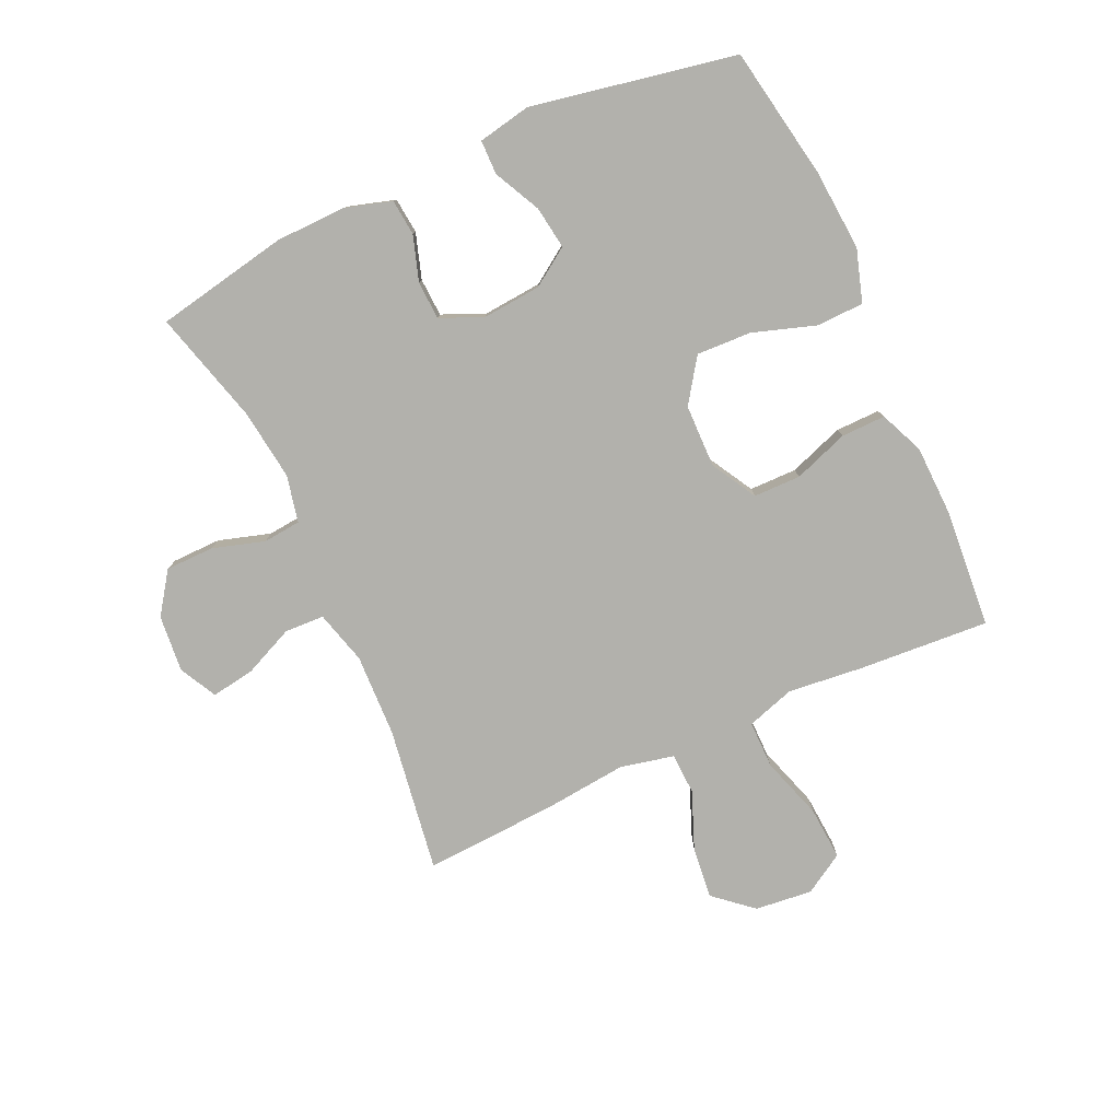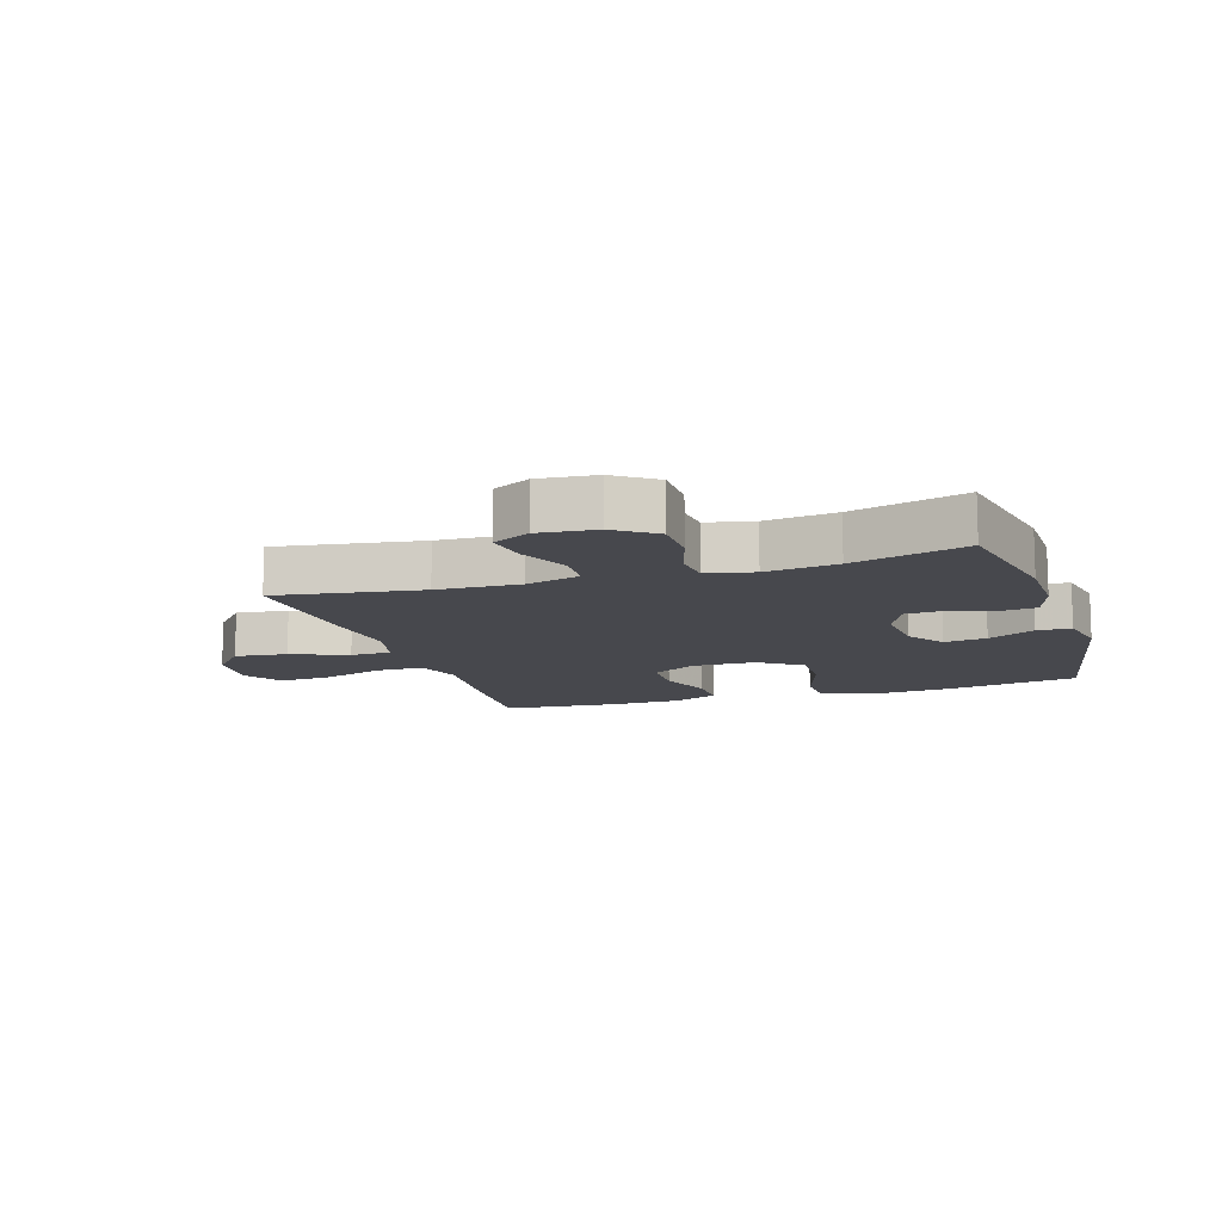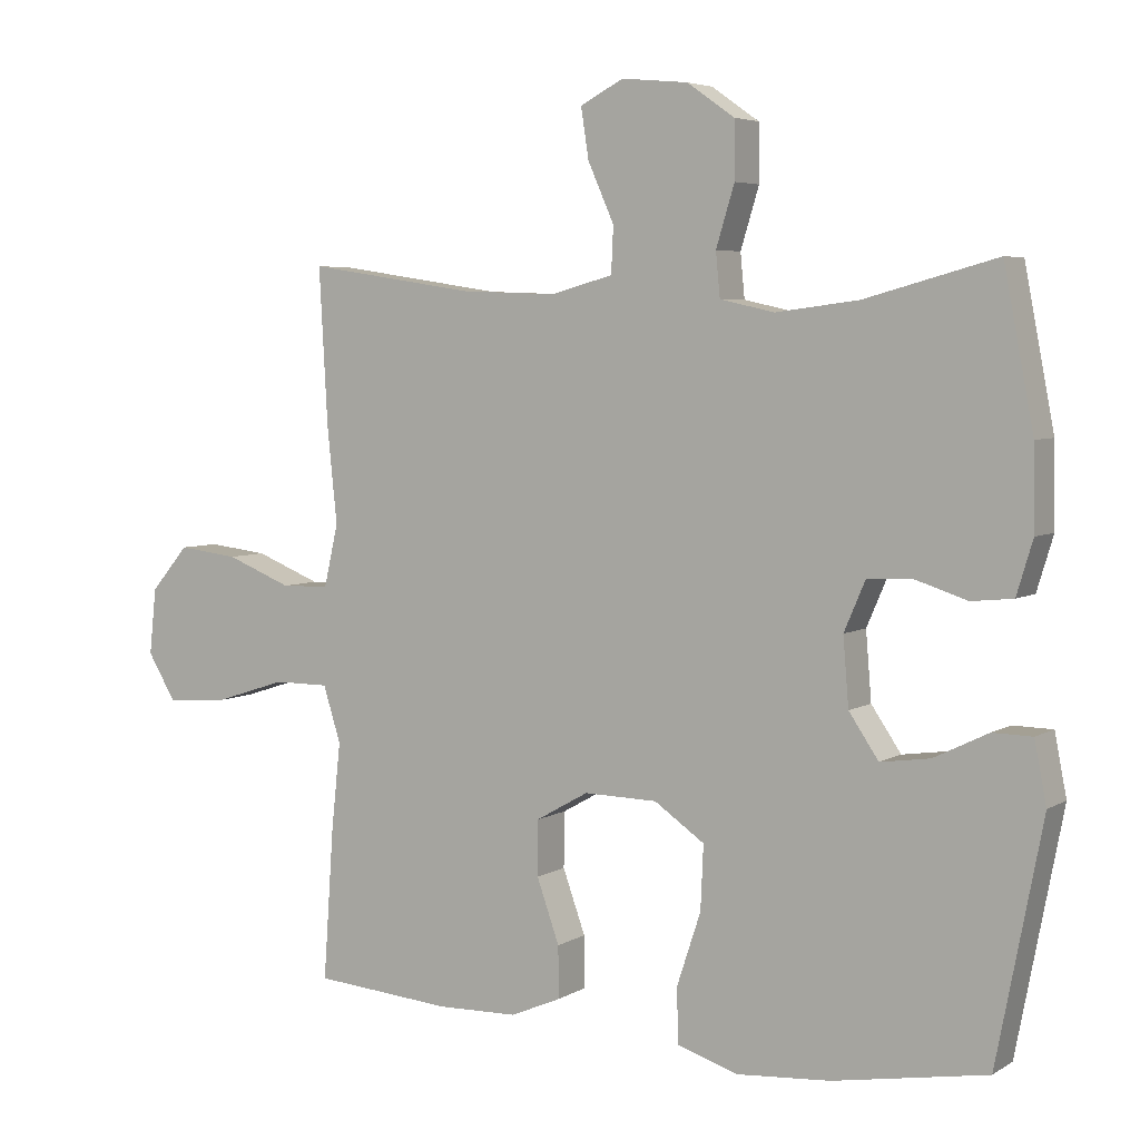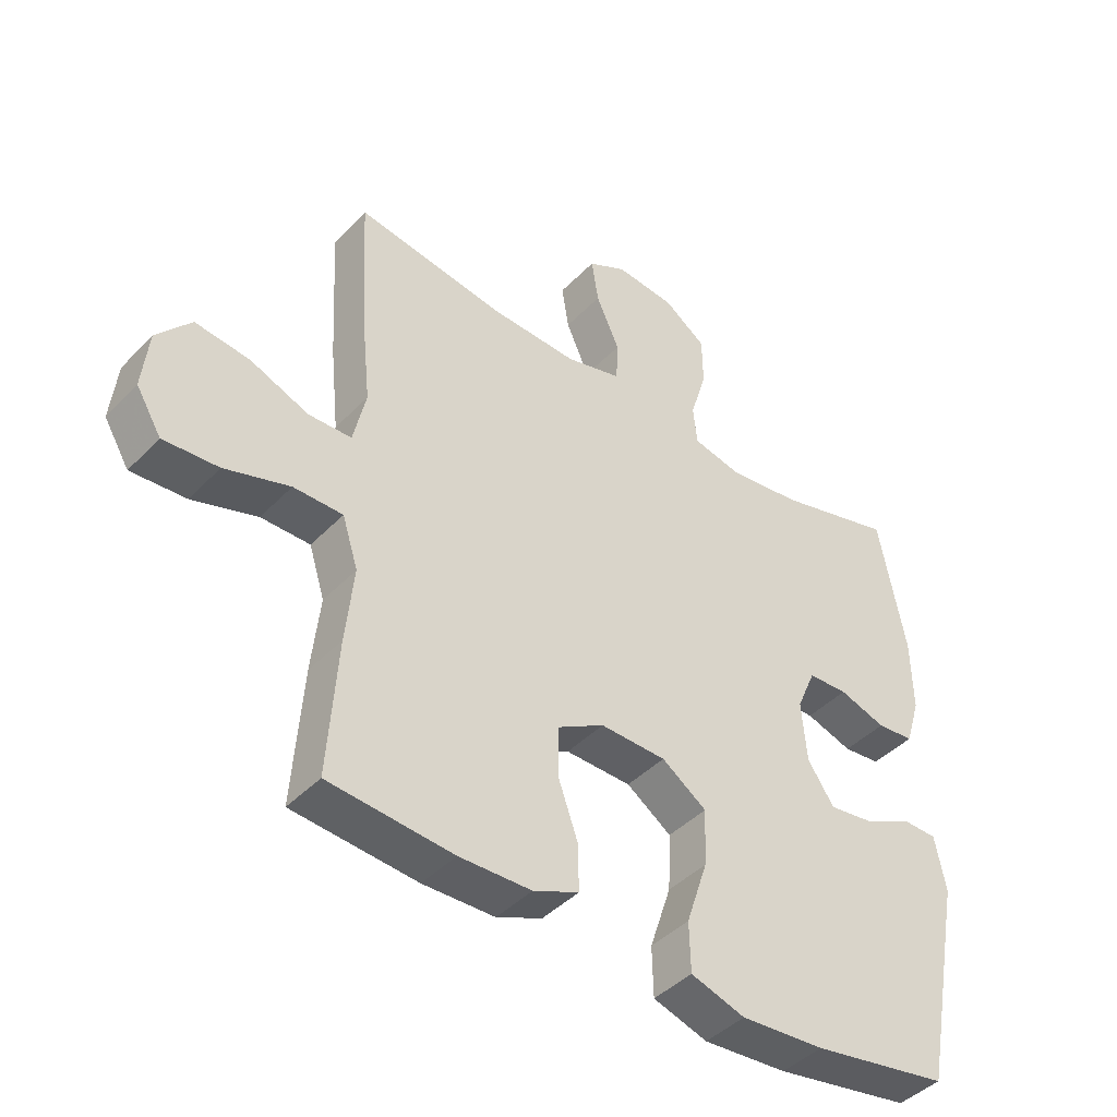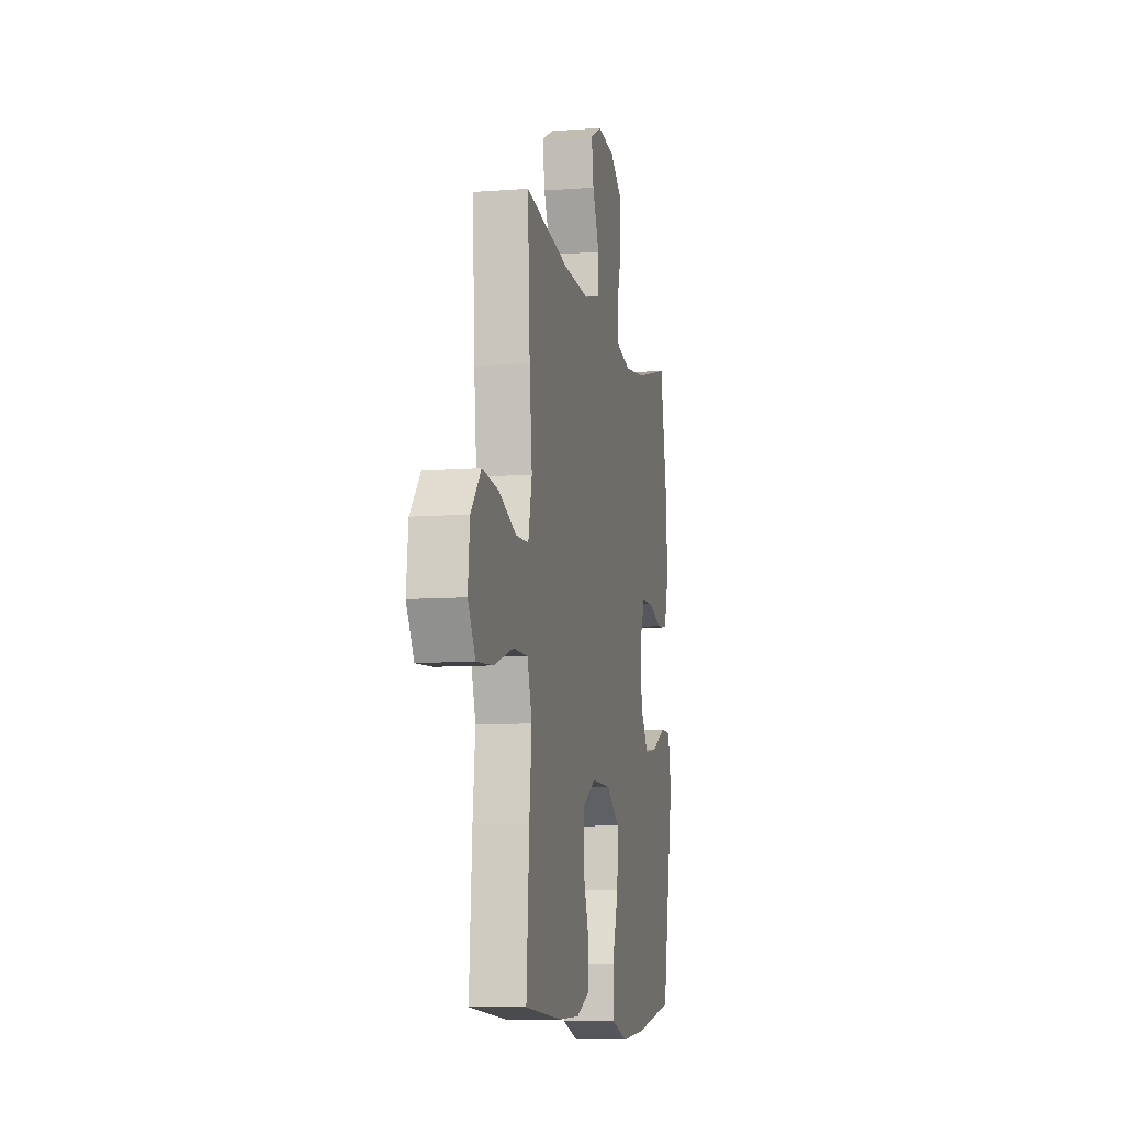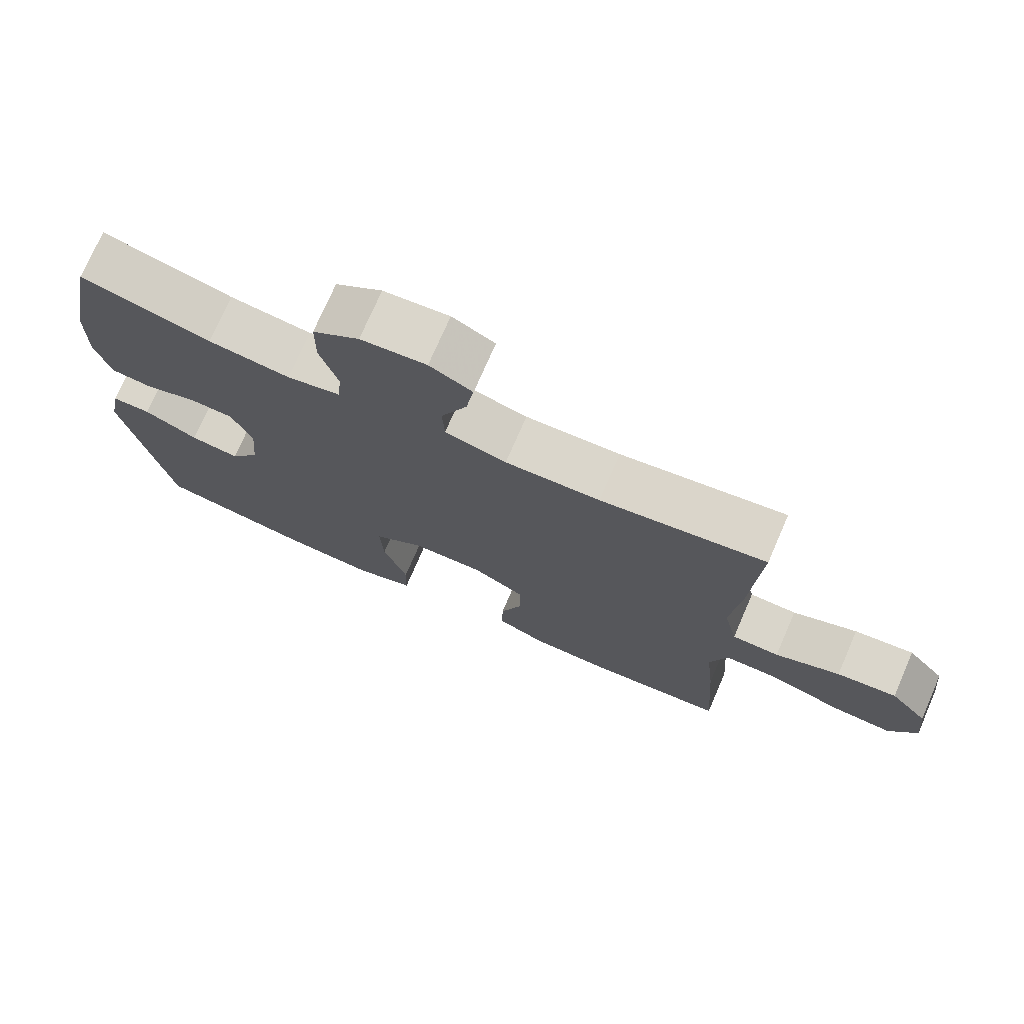
<metadata>
{"format":"obj","ext":"obj","renderer":"f3d","projection":"perspective","resolution":1024,"background":"white","views":[{"elev":-78.9,"azim":114.6,"up":"+Y"},{"elev":-11.8,"azim":17.7,"up":"+Y"},{"elev":5.0,"azim":30.1,"up":"+Z"},{"elev":-43.0,"azim":-39.8,"up":"+Z"},{"elev":-9.2,"azim":-78.4,"up":"+Z"},{"elev":74.2,"azim":-156.5,"up":"+Z"}]}
</metadata>
<code>
v -0.5 0.07 -0.5
v -0.485 0.07 -0.284
v -0.472 0.07 -0.162
v -0.497 0.07 -0.083
v -0.575 0.07 -0.083
v -0.678 0.07 -0.116
v -0.765 0.07 -0.122
v -0.805 0.07 -0.056
v -0.795 0.07 0.038
v -0.741 0.07 0.101
v -0.655 0.07 0.091
v -0.562 0.07 0.054
v -0.494 0.07 0.056
v -0.474 0.07 0.144
v -0.488 0.07 0.281
v -0.5 0.07 0.5
v -0.262 0.07 0.464
v -0.126 0.07 0.459
v -0.038 0.07 0.483
v -0.035 0.07 0.548
v -0.072 0.07 0.631
v -0.083 0.07 0.702
v -0.022 0.07 0.734
v 0.072 0.07 0.725
v 0.139 0.07 0.678
v 0.14 0.07 0.598
v 0.114 0.07 0.513
v 0.12 0.07 0.451
v 0.197 0.07 0.434
v 0.314 0.07 0.449
v 0.5 0.07 0.5
v 0.542 0.07 0.281
v 0.544 0.07 0.165
v 0.521 0.07 0.089
v 0.462 0.07 0.083
v 0.388 0.07 0.107
v 0.325 0.07 0.104
v 0.295 0.07 0.034
v 0.303 0.07 -0.062
v 0.345 0.07 -0.124
v 0.415 0.07 -0.114
v 0.492 0.07 -0.076
v 0.548 0.07 -0.077
v 0.565 0.07 -0.164
v 0.5 0.07 -0.5
v 0.283 0.07 -0.538
v 0.15 0.07 -0.548
v 0.064 0.07 -0.521
v 0.062 0.07 -0.443
v 0.096 0.07 -0.34
v 0.1 0.07 -0.25
v 0.029 0.07 -0.201
v -0.075 0.07 -0.199
v -0.149 0.07 -0.241
v -0.15 0.07 -0.319
v -0.118 0.07 -0.409
v -0.117 0.07 -0.482
v -0.189 0.07 -0.513
v -0.303 0.07 -0.516
v -0.5 0 -0.5
v -0.485 0 -0.284
v -0.472 0 -0.162
v -0.497 0 -0.083
v -0.575 0 -0.083
v -0.678 0 -0.116
v -0.765 0 -0.122
v -0.805 0 -0.056
v -0.795 0 0.038
v -0.741 0 0.101
v -0.655 0 0.091
v -0.562 0 0.054
v -0.494 0 0.056
v -0.474 0 0.144
v -0.488 0 0.281
v -0.5 0 0.5
v -0.262 0 0.464
v -0.126 0 0.459
v -0.038 0 0.483
v -0.035 0 0.548
v -0.072 0 0.631
v -0.083 0 0.702
v -0.022 0 0.734
v 0.072 0 0.725
v 0.139 0 0.678
v 0.14 0 0.598
v 0.114 0 0.513
v 0.12 0 0.451
v 0.197 0 0.434
v 0.314 0 0.449
v 0.5 0 0.5
v 0.542 0 0.281
v 0.544 0 0.165
v 0.521 0 0.089
v 0.462 0 0.083
v 0.388 0 0.107
v 0.325 0 0.104
v 0.295 0 0.034
v 0.303 0 -0.062
v 0.345 0 -0.124
v 0.415 0 -0.114
v 0.492 0 -0.076
v 0.548 0 -0.077
v 0.565 0 -0.164
v 0.5 0 -0.5
v 0.283 0 -0.538
v 0.15 0 -0.548
v 0.064 0 -0.521
v 0.062 0 -0.443
v 0.096 0 -0.34
v 0.1 0 -0.25
v 0.029 0 -0.201
v -0.075 0 -0.199
v -0.149 0 -0.241
v -0.15 0 -0.319
v -0.118 0 -0.409
v -0.117 0 -0.482
v -0.189 0 -0.513
v -0.303 0 -0.516
f 1 2 3
f 59 1 3
f 58 59 3
f 57 58 3
f 56 57 3
f 55 56 3
f 54 55 3 4
f 53 54 4
f 52 53 4
f 48 49 50
f 47 48 50
f 46 47 50
f 45 46 50
f 44 45 50
f 43 44 50
f 42 43 50
f 41 42 50
f 40 41 50 51
f 39 40 51 52
f 34 35 36
f 33 34 36
f 32 33 36
f 31 32 36
f 30 31 36
f 29 30 36 37
f 28 29 37 38
f 25 26 27
f 24 25 27
f 23 24 27
f 22 23 27
f 21 22 27
f 20 21 27
f 19 20 27 28
f 39 52 4
f 38 39 4
f 28 38 4
f 19 28 4
f 18 19 4
f 10 11 12
f 9 10 12
f 8 9 12
f 7 8 12
f 6 7 12
f 5 6 12
f 5 12 13
f 4 5 13
f 4 13 14
f 18 4 14
f 17 18 14
f 14 15 16 17
f 62 61 60
f 62 60 118
f 62 118 117
f 62 117 116
f 62 116 115
f 62 115 114
f 63 62 114 113
f 63 113 112
f 63 112 111
f 109 108 107
f 109 107 106
f 109 106 105
f 109 105 104
f 109 104 103
f 109 103 102
f 109 102 101
f 109 101 100
f 110 109 100 99
f 111 110 99 98
f 95 94 93
f 95 93 92
f 95 92 91
f 95 91 90
f 95 90 89
f 96 95 89 88
f 97 96 88 87
f 86 85 84
f 86 84 83
f 86 83 82
f 86 82 81
f 86 81 80
f 86 80 79
f 87 86 79 78
f 63 111 98
f 63 98 97
f 63 97 87
f 63 87 78
f 63 78 77
f 71 70 69
f 71 69 68
f 71 68 67
f 71 67 66
f 71 66 65
f 71 65 64
f 72 71 64
f 72 64 63
f 73 72 63
f 73 63 77
f 73 77 76
f 76 75 74 73
f 1 60 61 2
f 2 61 62 3
f 3 62 63 4
f 4 63 64 5
f 5 64 65 6
f 6 65 66 7
f 7 66 67 8
f 8 67 68 9
f 9 68 69 10
f 10 69 70 11
f 11 70 71 12
f 12 71 72 13
f 13 72 73 14
f 14 73 74 15
f 15 74 75 16
f 16 75 76 17
f 17 76 77 18
f 18 77 78 19
f 19 78 79 20
f 20 79 80 21
f 21 80 81 22
f 22 81 82 23
f 23 82 83 24
f 24 83 84 25
f 25 84 85 26
f 26 85 86 27
f 27 86 87 28
f 28 87 88 29
f 29 88 89 30
f 30 89 90 31
f 31 90 91 32
f 32 91 92 33
f 33 92 93 34
f 34 93 94 35
f 35 94 95 36
f 36 95 96 37
f 37 96 97 38
f 38 97 98 39
f 39 98 99 40
f 40 99 100 41
f 41 100 101 42
f 42 101 102 43
f 43 102 103 44
f 44 103 104 45
f 45 104 105 46
f 46 105 106 47
f 47 106 107 48
f 48 107 108 49
f 49 108 109 50
f 50 109 110 51
f 51 110 111 52
f 52 111 112 53
f 53 112 113 54
f 54 113 114 55
f 55 114 115 56
f 56 115 116 57
f 57 116 117 58
f 58 117 118 59
f 59 118 60 1

</code>
